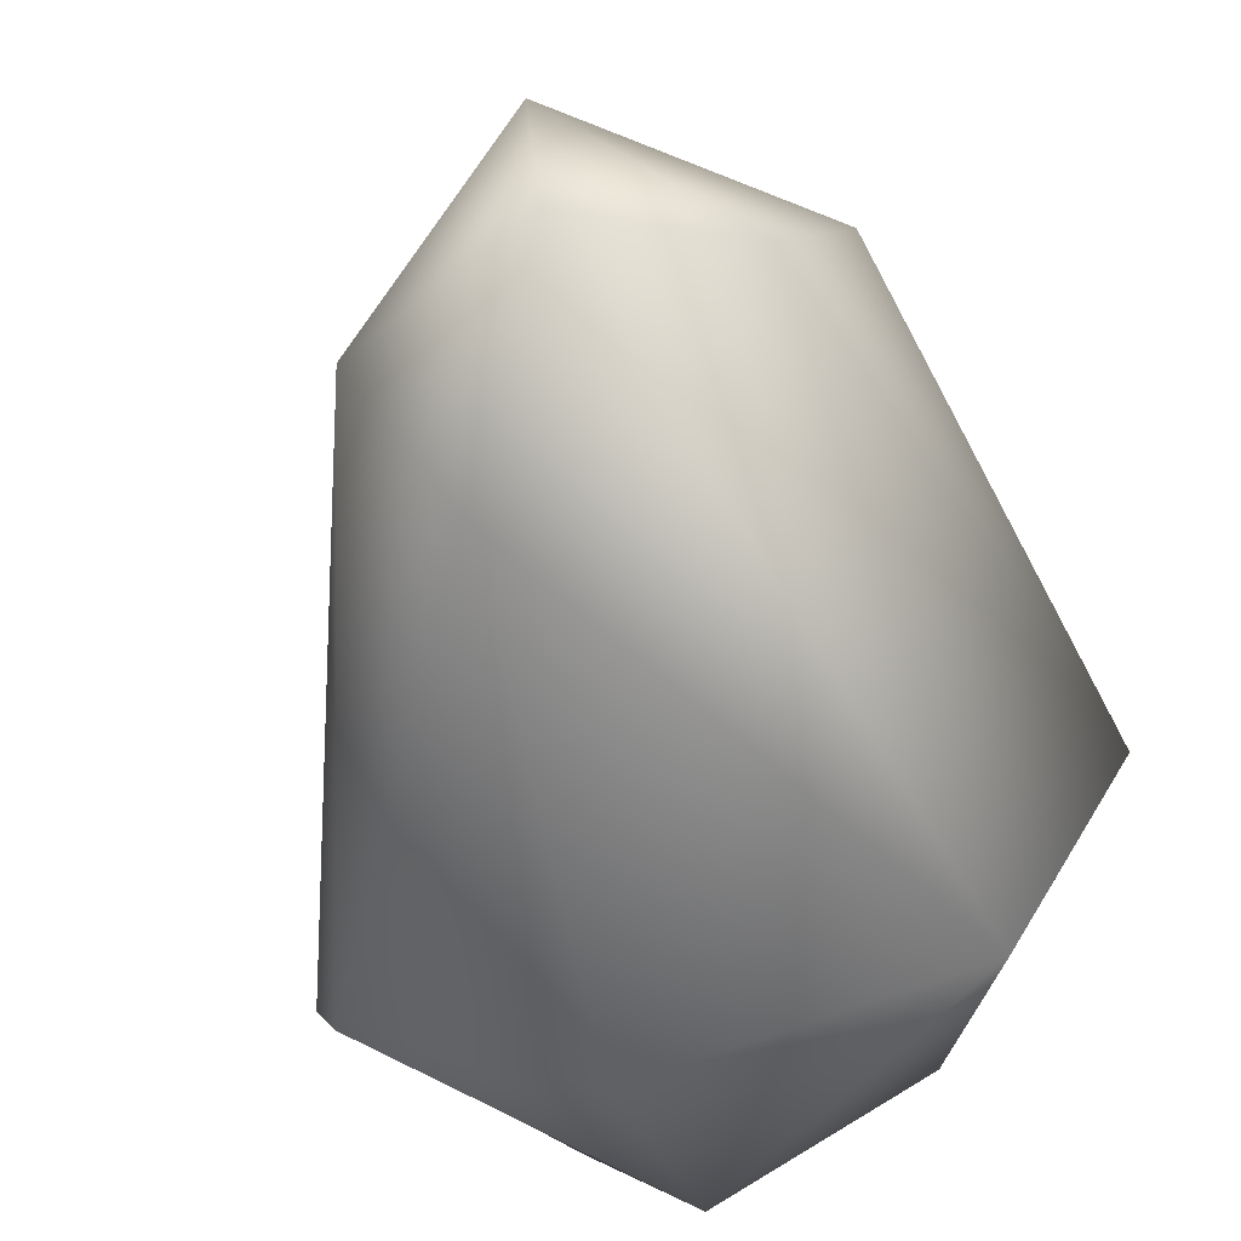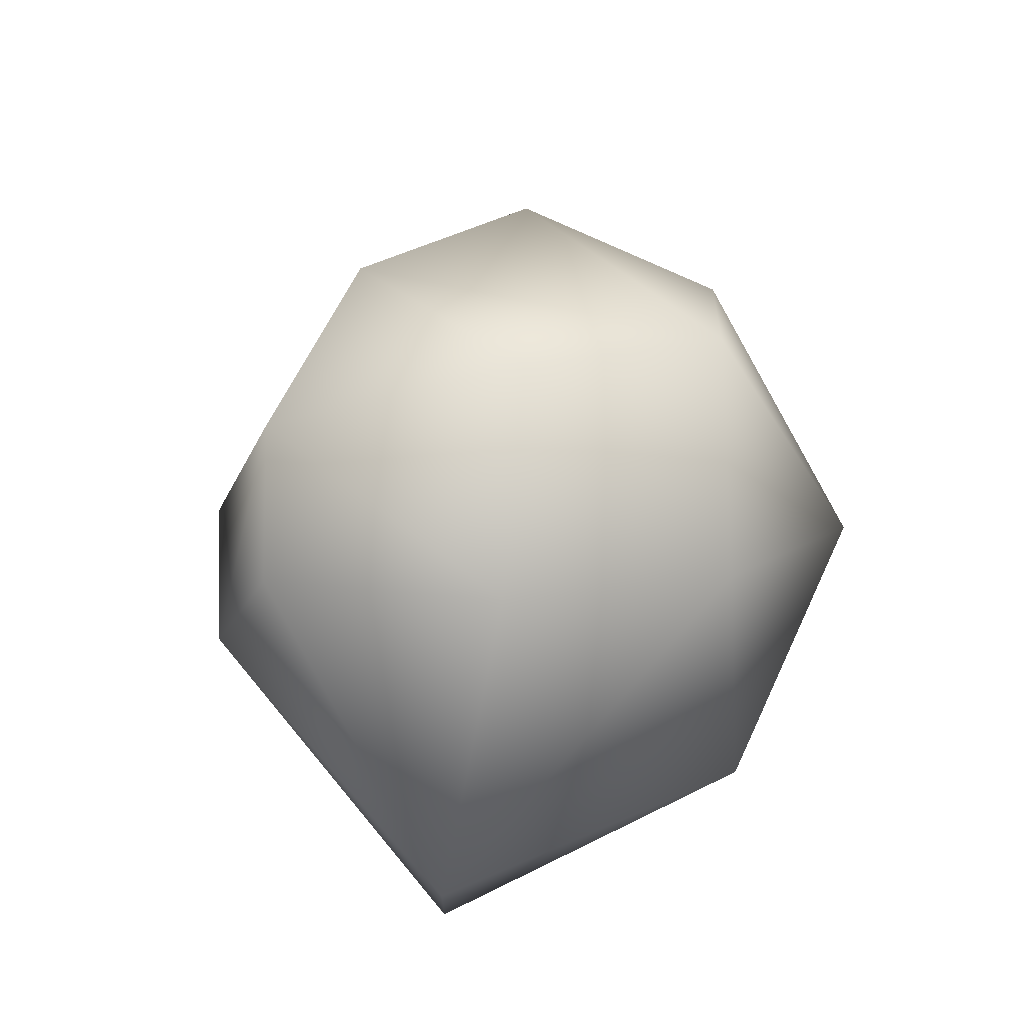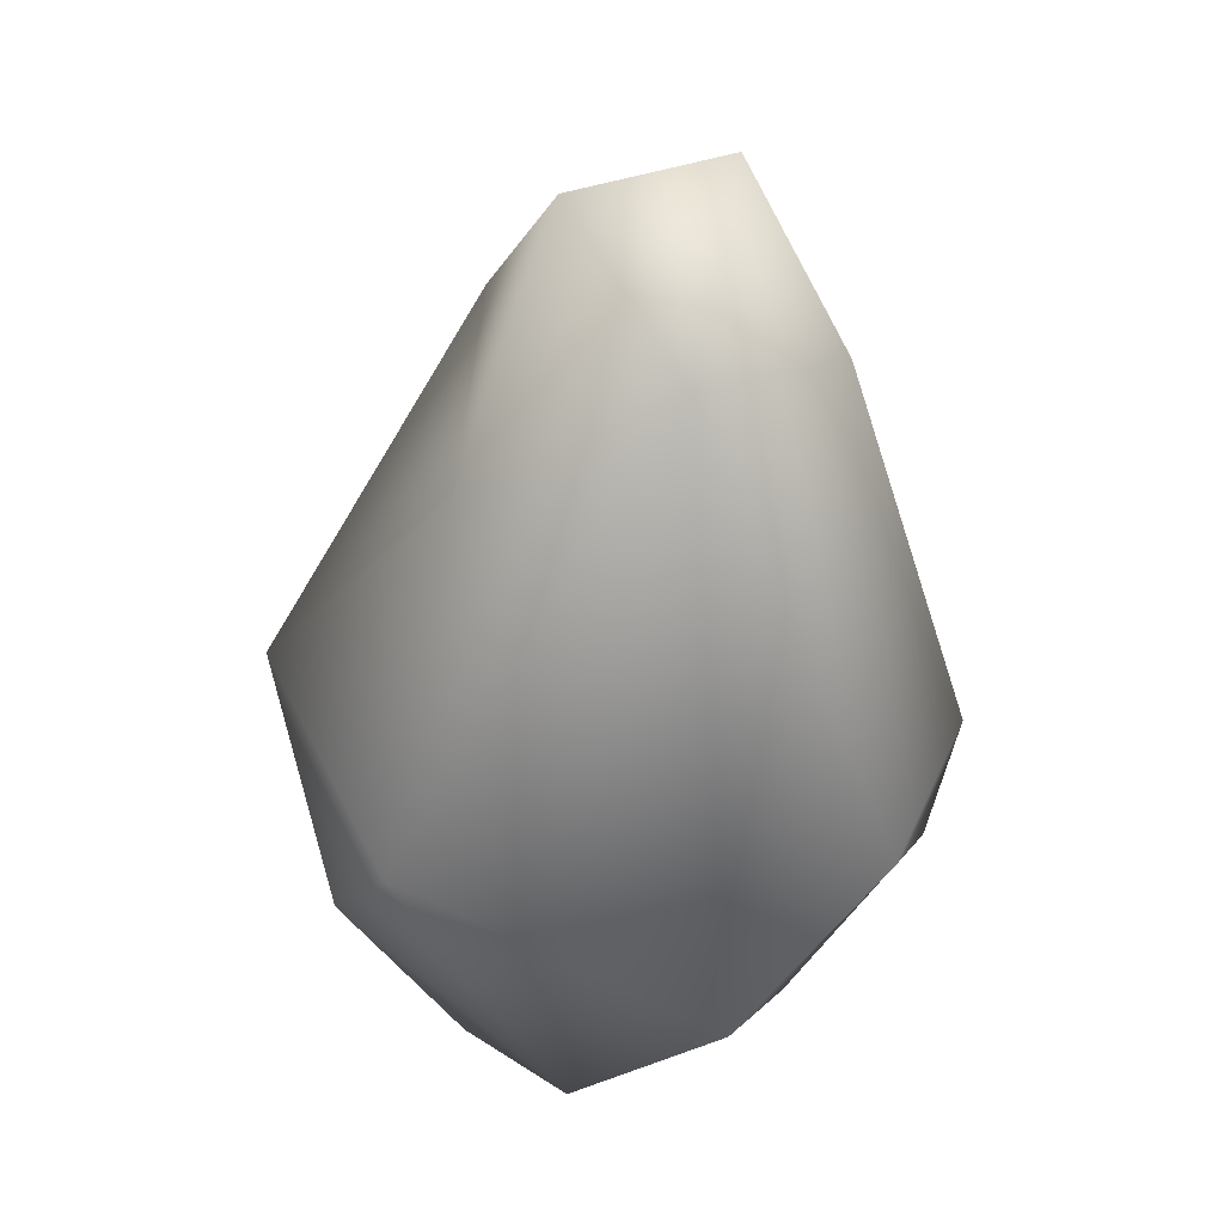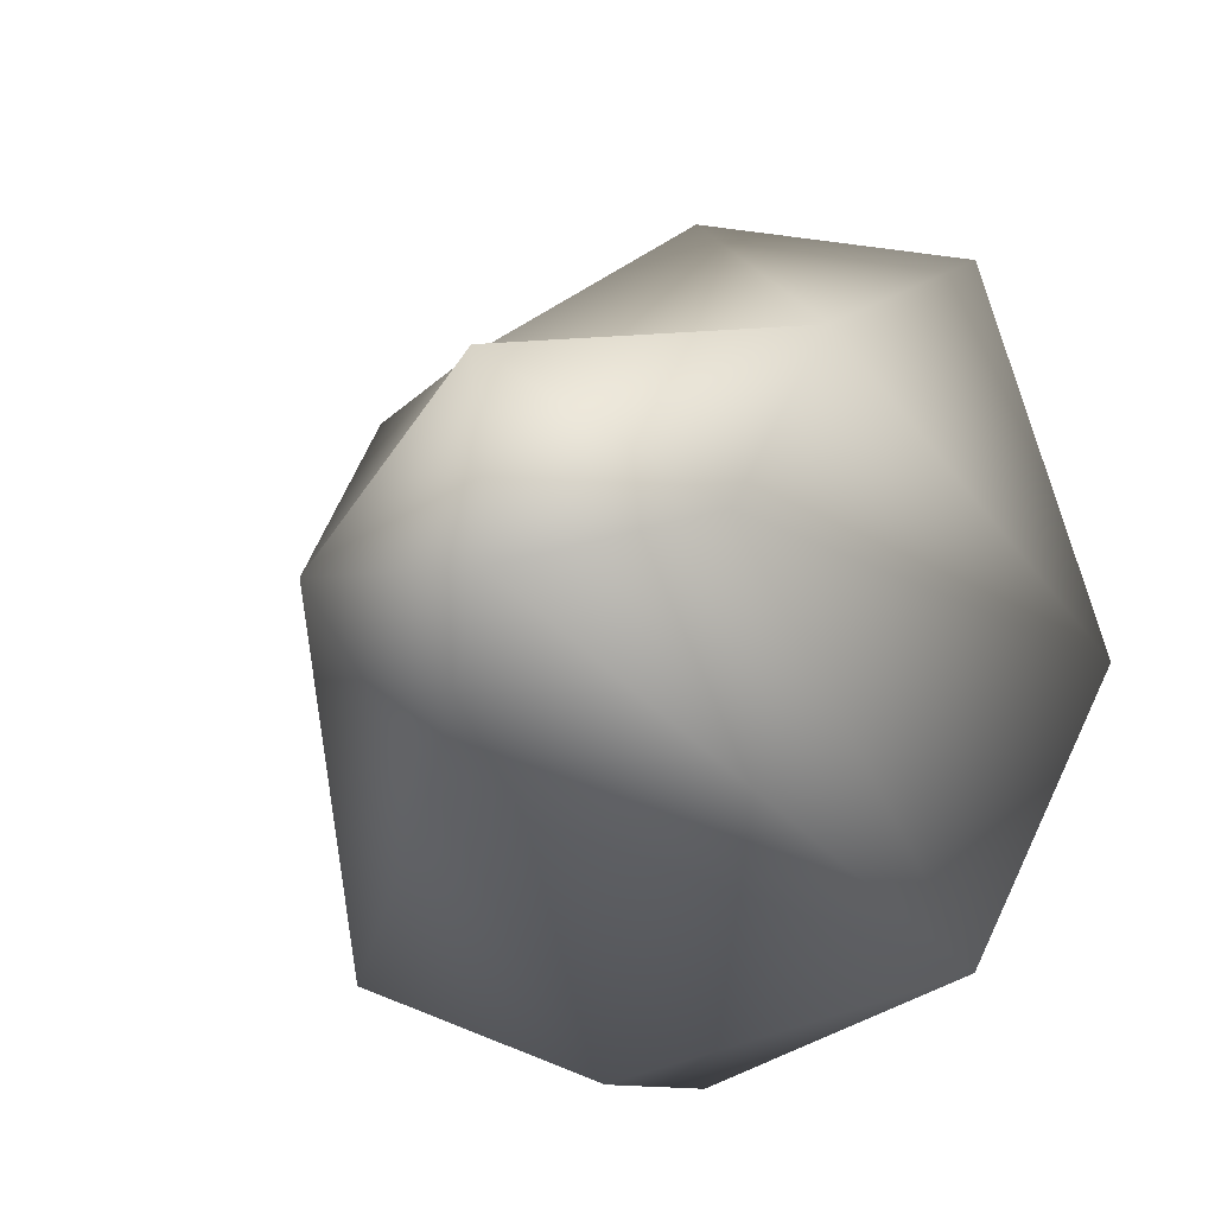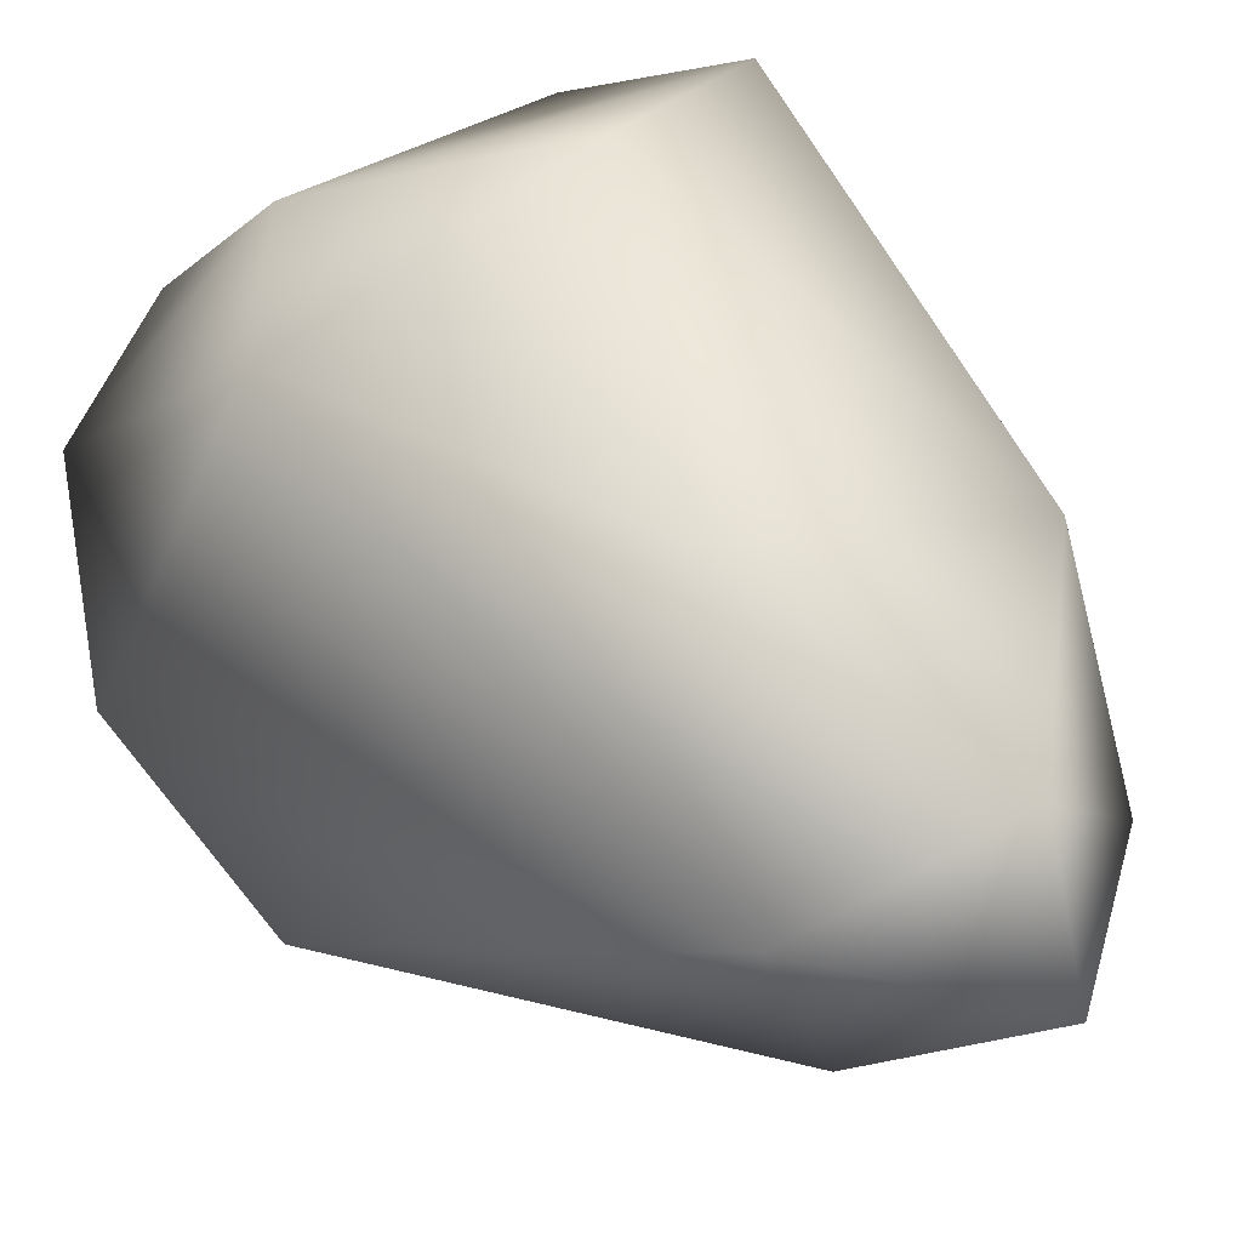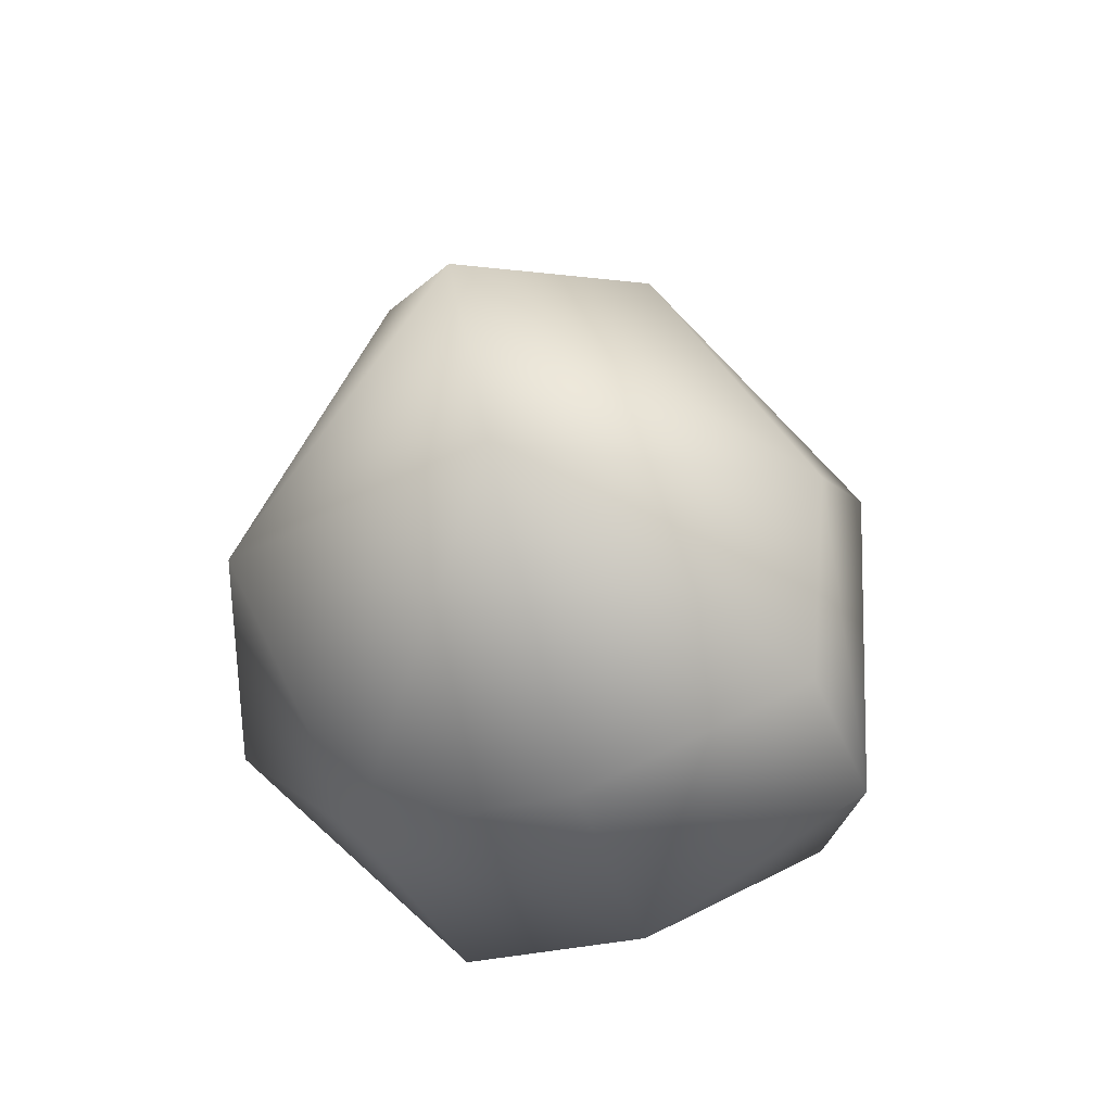
<metadata>
{"format":"obj","ext":"obj","renderer":"f3d","projection":"perspective","resolution":1024,"background":"white","views":[{"elev":-45.9,"azim":-161.7,"up":"+Z"},{"elev":-76.8,"azim":134.0,"up":"+Y"},{"elev":45.0,"azim":89.1,"up":"+Y"},{"elev":-16.7,"azim":-158.5,"up":"+Z"},{"elev":27.6,"azim":151.5,"up":"+Z"},{"elev":-64.8,"azim":-21.8,"up":"+Y"}]}
</metadata>
<code>
o rockhigh8
v -0.8574 -0.3143 -0.05559
v 0.1535 0.04336 -0.947
v 0.8162 -0.685 0.112
v 0.6868 0.05897 0.5586
v 0.4644 -0.7066 -0.4846
v -0.1793 1.516 0.1019
v -0.6086 -0.2501 0.8754
v -0.6299 0.9 0.2995
v -0.562 1.267 -0.1657
v -0.6095 -0.05324 -0.75
v -0.2397 1.588 -0.3274
v 0.03506 1.185 -0.5896
v 0.92 -0.2946 -0.3004
v 0.2588 1.279 -0.2007
v 0.4545 -0.3297 0.7235
v 0.5367 -0.7751 0.3934
v -0.4145 -0.7749 0.6736
v -0.3294 -0.6718 -0.4829
v 0.1311 0.8186 0.3753
v 0.6932 0.1037 -0.7165
v 0.09206 -0.9048 -0.04589
v 0.1191 -0.4605 -0.8866
v -0.07801 0.09292 0.9069
f 8 19 6
f 2 12 20
f 2 20 22
f 6 14 11
f 3 13 4
f 3 4 15
f 3 15 16
f 23 19 8
f 5 21 18
f 5 18 22
f 5 3 21
f 6 11 9
f 6 9 8
f 16 21 3
f 7 1 17
f 18 1 10
f 8 1 7
f 16 17 21
f 10 1 9
f 9 1 8
f 10 11 12
f 10 12 2
f 10 2 22
f 6 19 14
f 18 21 17
f 11 10 9
f 12 11 14
f 12 14 20
f 13 3 5
f 13 5 22
f 13 22 20
f 14 13 20
f 4 14 19
f 18 10 22
f 23 8 7
f 4 13 14
f 15 4 23
f 15 23 7
f 15 7 17
f 15 17 16
f 18 17 1
f 19 23 4

</code>
